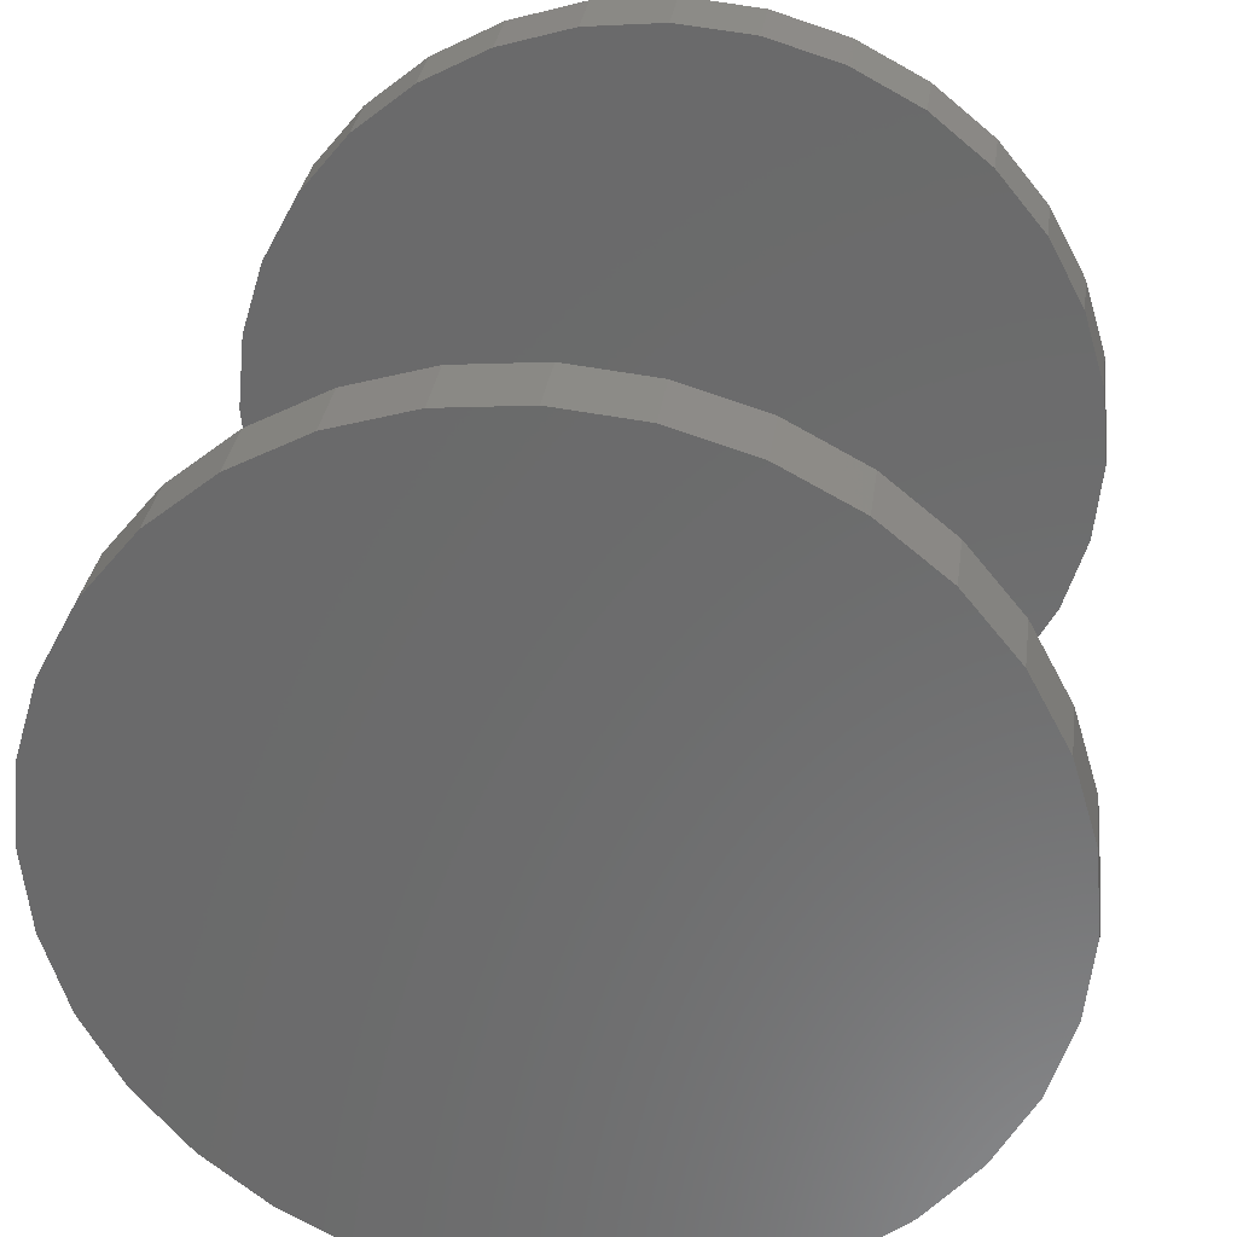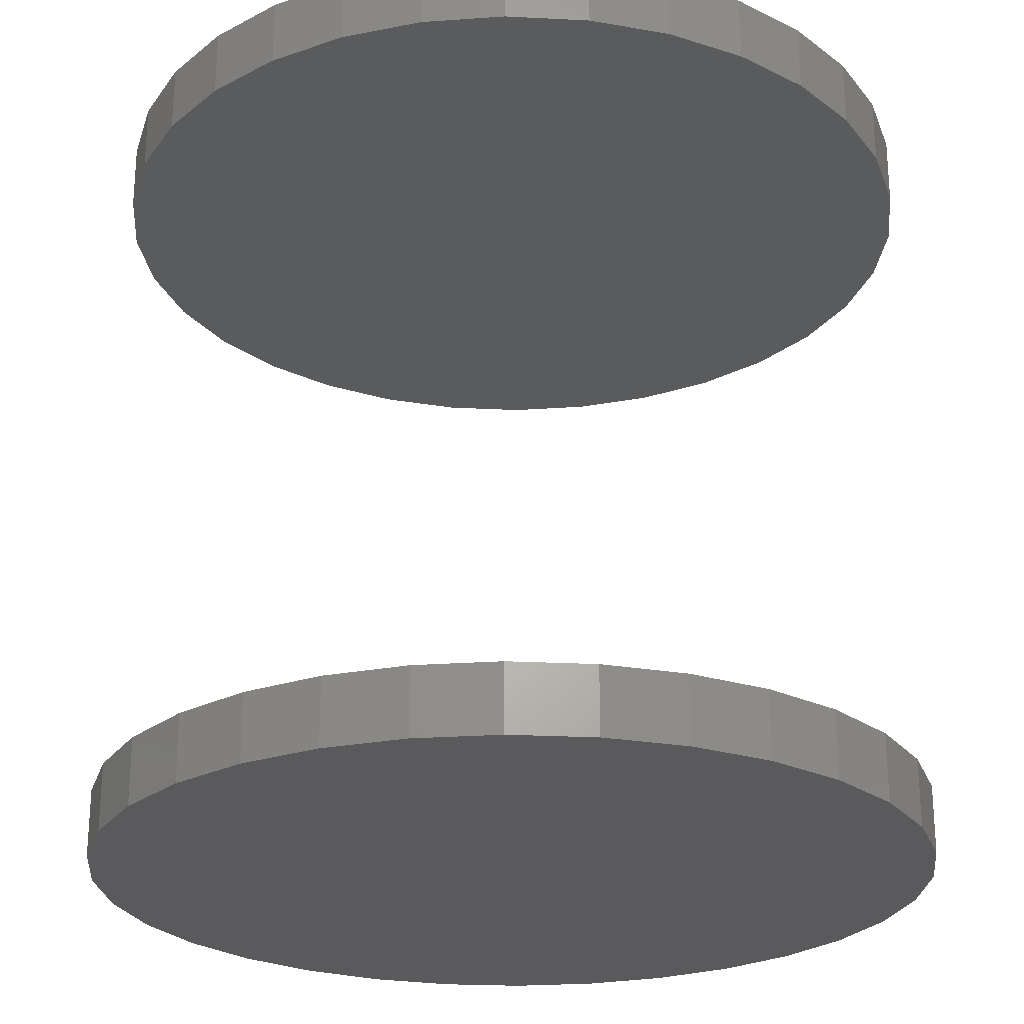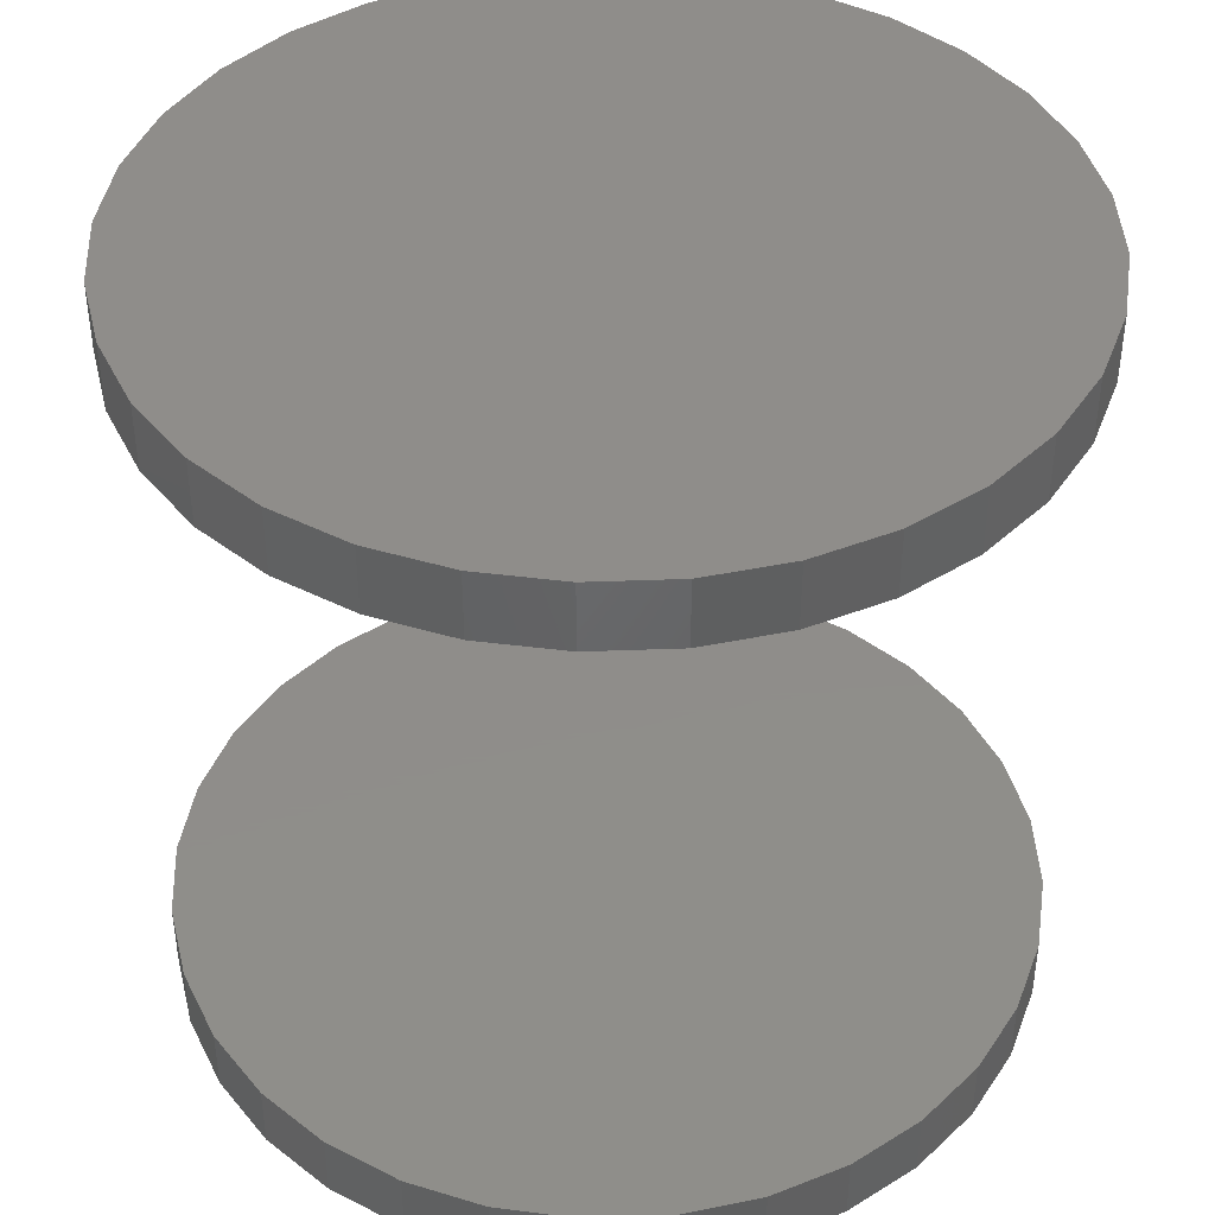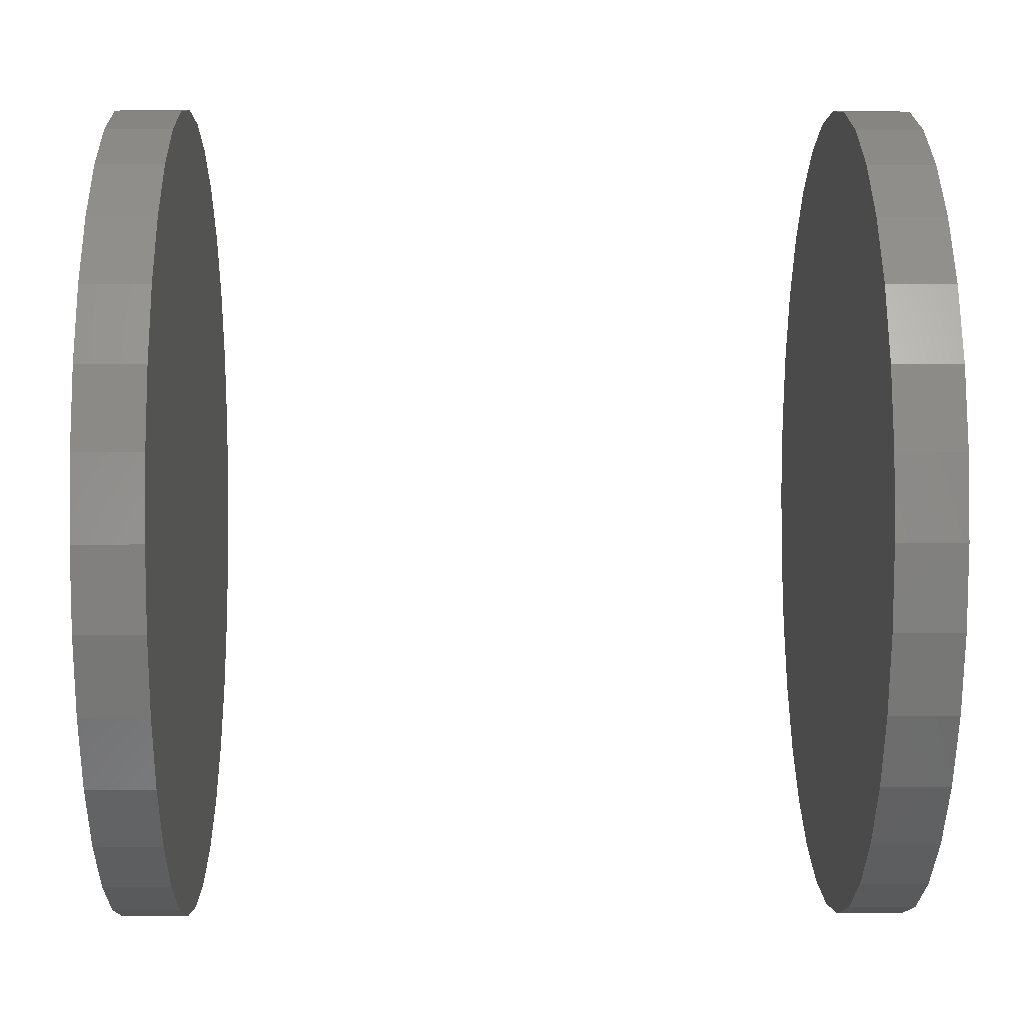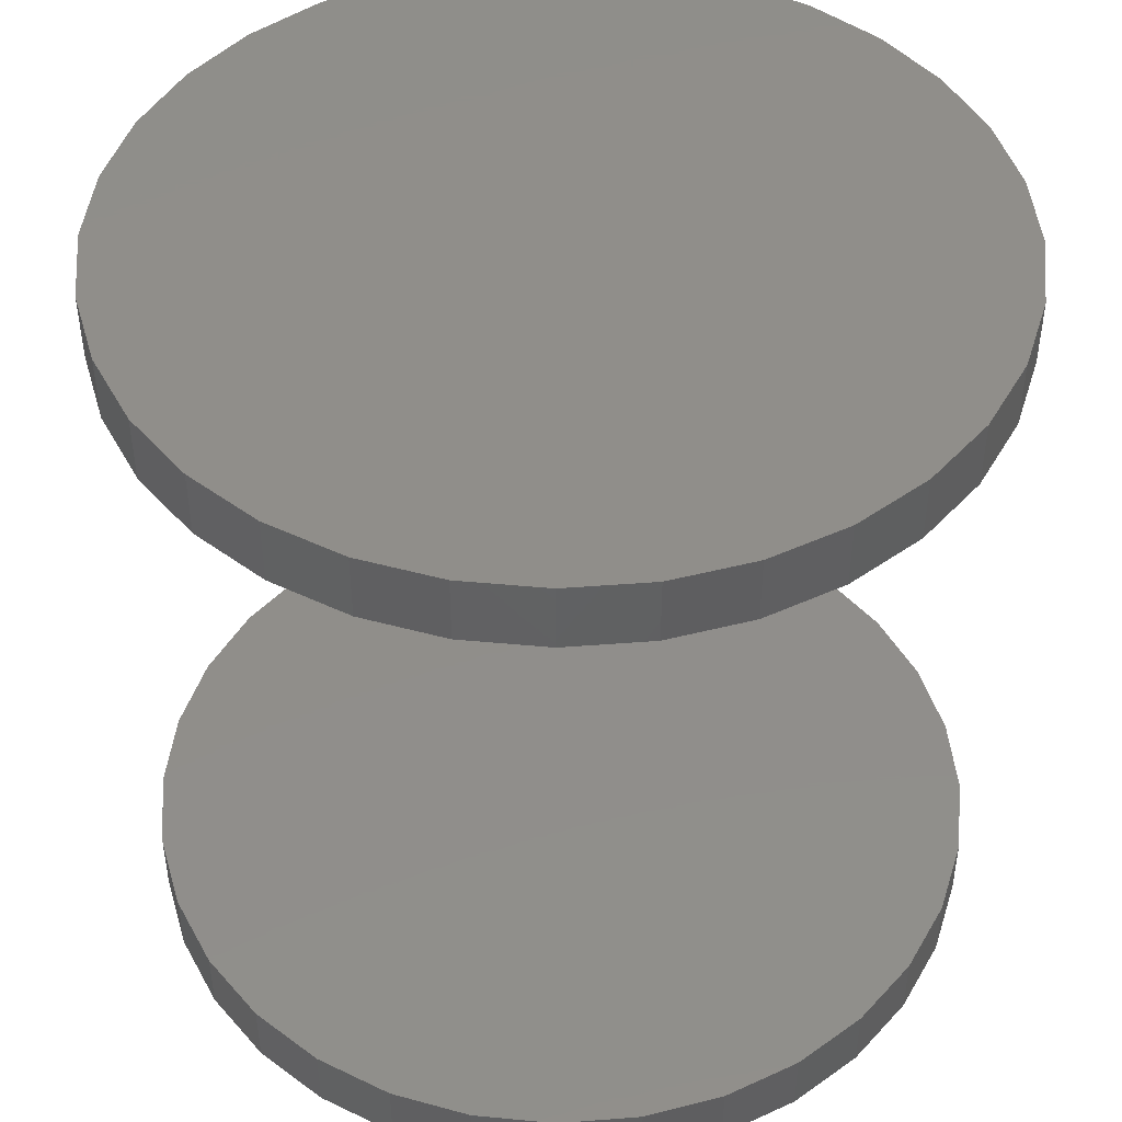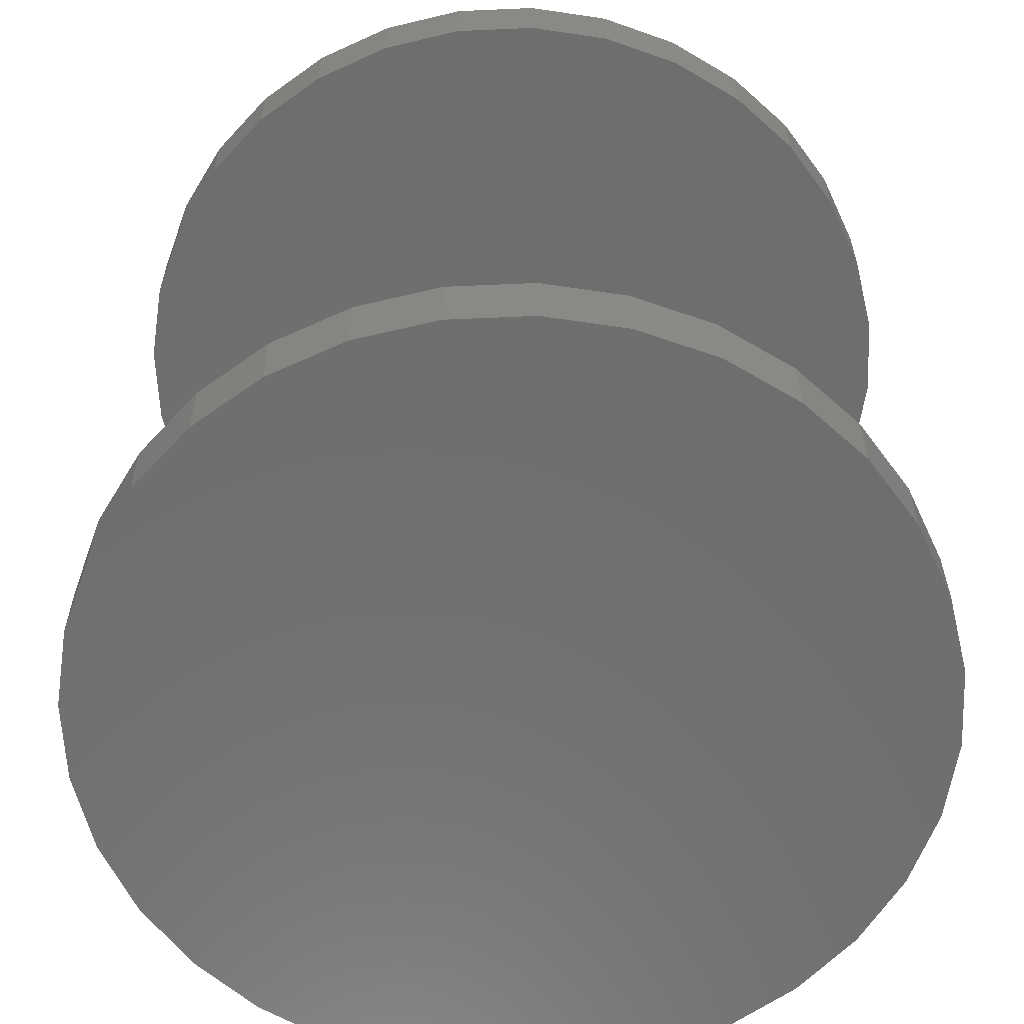
<metadata>
{"format":"stl","ext":"stl","renderer":"f3d","projection":"perspective","resolution":1024,"background":"white","views":[{"elev":31.6,"azim":-172.2,"up":"+Y"},{"elev":-24.8,"azim":-134.1,"up":"+Z"},{"elev":42.1,"azim":171.8,"up":"+Z"},{"elev":3.9,"azim":-91.1,"up":"+Y"},{"elev":45.9,"azim":-78.2,"up":"+Z"},{"elev":-60.5,"azim":-81.8,"up":"+Z"}]}
</metadata>
<code>
# stl→obj: 128 verts, 248 faces
v -0.3906 2.214e-16 0.6875
v -0.3906 2.214e-16 0.75
v -0.3831 0.07624 0.6875
v -0.3831 0.07624 0.75
v -0.3609 0.1495 0.6875
v -0.3609 0.1495 0.75
v -0.3248 0.2171 0.6875
v -0.3248 0.2171 0.75
v -0.2762 0.2763 0.6875
v -0.2762 0.2763 0.75
v -0.2169 0.3249 0.6875
v -0.2169 0.3249 0.75
v -0.1494 0.361 0.6875
v -0.1494 0.361 0.75
v -0.07607 0.3833 0.6875
v -0.07607 0.3833 0.75
v 0.0001645 0.3908 0.6875
v 0.0001645 0.3908 0.75
v 0.0764 0.3833 0.6875
v 0.0764 0.3833 0.75
v 0.1497 0.361 0.6875
v 0.1497 0.361 0.75
v 0.2173 0.3249 0.6875
v 0.2173 0.3249 0.75
v 0.2765 0.2763 0.6875
v 0.2765 0.2763 0.75
v 0.3251 0.2171 0.6875
v 0.3251 0.2171 0.75
v 0.3612 0.1495 0.6875
v 0.3612 0.1495 0.75
v 0.3834 0.07624 0.6875
v 0.3834 0.07624 0.75
v 0.391 -4.428e-16 0.6875
v 0.391 0 0.75
v -0.3906 2.214e-16 0
v -0.3906 2.214e-16 0.0625
v -0.3831 0.07624 0
v -0.3831 0.07624 0.0625
v -0.3609 0.1495 0
v -0.3609 0.1495 0.0625
v -0.3248 0.2171 0
v -0.3248 0.2171 0.0625
v -0.2762 0.2763 0
v -0.2762 0.2763 0.0625
v -0.2169 0.3249 0
v -0.2169 0.3249 0.0625
v -0.1494 0.361 0
v -0.1494 0.361 0.0625
v -0.07607 0.3833 0
v -0.07607 0.3833 0.0625
v 0.0001645 0.3908 0
v 0.0001645 0.3908 0.0625
v 0.0764 0.3833 0
v 0.0764 0.3833 0.0625
v 0.1497 0.361 0
v 0.1497 0.361 0.0625
v 0.2173 0.3249 0
v 0.2173 0.3249 0.0625
v 0.2765 0.2763 0
v 0.2765 0.2763 0.0625
v 0.3251 0.2171 0
v 0.3251 0.2171 0.0625
v 0.3612 0.1495 0
v 0.3612 0.1495 0.0625
v 0.3834 0.07624 0
v 0.3834 0.07624 0.0625
v 0.391 0 0
v 0.391 0 0.0625
v 0.3834 -0.07624 0.6875
v 0.3834 -0.07624 0.75
v 0.3612 -0.1495 0.6875
v 0.3612 -0.1495 0.75
v 0.3251 -0.2171 0.6875
v 0.3251 -0.2171 0.75
v 0.2765 -0.2763 0.6875
v 0.2765 -0.2763 0.75
v 0.2173 -0.3249 0.6875
v 0.2173 -0.3249 0.75
v 0.1497 -0.361 0.6875
v 0.1497 -0.361 0.75
v 0.0764 -0.3833 0.6875
v 0.0764 -0.3833 0.75
v 0.0001645 -0.3908 0.6875
v 0.0001645 -0.3908 0.75
v -0.07607 -0.3833 0.6875
v -0.07607 -0.3833 0.75
v -0.1494 -0.361 0.6875
v -0.1494 -0.361 0.75
v -0.2169 -0.3249 0.6875
v -0.2169 -0.3249 0.75
v -0.2762 -0.2763 0.6875
v -0.2762 -0.2763 0.75
v -0.3248 -0.2171 0.6875
v -0.3248 -0.2171 0.75
v -0.3609 -0.1495 0.6875
v -0.3609 -0.1495 0.75
v -0.3831 -0.07624 0.6875
v -0.3831 -0.07624 0.75
v 0.3834 -0.07624 0
v 0.3834 -0.07624 0.0625
v 0.3612 -0.1495 0
v 0.3612 -0.1495 0.0625
v 0.3251 -0.2171 0
v 0.3251 -0.2171 0.0625
v 0.2765 -0.2763 0
v 0.2765 -0.2763 0.0625
v 0.2173 -0.3249 0
v 0.2173 -0.3249 0.0625
v 0.1497 -0.361 0
v 0.1497 -0.361 0.0625
v 0.0764 -0.3833 0
v 0.0764 -0.3833 0.0625
v 0.0001645 -0.3908 0
v 0.0001645 -0.3908 0.0625
v -0.07607 -0.3833 0
v -0.07607 -0.3833 0.0625
v -0.1494 -0.361 0
v -0.1494 -0.361 0.0625
v -0.2169 -0.3249 0
v -0.2169 -0.3249 0.0625
v -0.2762 -0.2763 0
v -0.2762 -0.2763 0.0625
v -0.3248 -0.2171 0
v -0.3248 -0.2171 0.0625
v -0.3609 -0.1495 0
v -0.3609 -0.1495 0.0625
v -0.3831 -0.07624 0
v -0.3831 -0.07624 0.0625
f 1 2 3
f 3 2 4
f 3 4 5
f 5 4 6
f 5 6 7
f 7 6 8
f 7 8 9
f 9 8 10
f 9 10 11
f 11 10 12
f 11 12 13
f 13 12 14
f 13 14 15
f 15 14 16
f 15 16 17
f 17 16 18
f 17 18 19
f 19 18 20
f 19 20 21
f 21 20 22
f 21 22 23
f 23 22 24
f 23 24 25
f 25 24 26
f 25 26 27
f 27 26 28
f 27 28 29
f 29 28 30
f 29 30 31
f 31 30 32
f 31 32 33
f 33 32 34
f 35 36 37
f 37 36 38
f 37 38 39
f 39 38 40
f 39 40 41
f 41 40 42
f 41 42 43
f 43 42 44
f 43 44 45
f 45 44 46
f 45 46 47
f 47 46 48
f 47 48 49
f 49 48 50
f 49 50 51
f 51 50 52
f 51 52 53
f 53 52 54
f 53 54 55
f 55 54 56
f 55 56 57
f 57 56 58
f 57 58 59
f 59 58 60
f 59 60 61
f 61 60 62
f 61 62 63
f 63 62 64
f 63 64 65
f 65 64 66
f 65 66 67
f 67 66 68
f 33 34 69
f 69 34 70
f 69 70 71
f 71 70 72
f 71 72 73
f 73 72 74
f 73 74 75
f 75 74 76
f 75 76 77
f 77 76 78
f 77 78 79
f 79 78 80
f 79 80 81
f 81 80 82
f 81 82 83
f 83 82 84
f 83 84 85
f 85 84 86
f 85 86 87
f 87 86 88
f 87 88 89
f 89 88 90
f 89 90 91
f 91 90 92
f 91 92 93
f 93 92 94
f 93 94 95
f 95 94 96
f 95 96 97
f 97 96 98
f 97 98 1
f 1 98 2
f 67 68 99
f 99 68 100
f 99 100 101
f 101 100 102
f 101 102 103
f 103 102 104
f 103 104 105
f 105 104 106
f 105 106 107
f 107 106 108
f 107 108 109
f 109 108 110
f 109 110 111
f 111 110 112
f 111 112 113
f 113 112 114
f 113 114 115
f 115 114 116
f 115 116 117
f 117 116 118
f 117 118 119
f 119 118 120
f 119 120 121
f 121 120 122
f 121 122 123
f 123 122 124
f 123 124 125
f 125 124 126
f 125 126 127
f 127 126 128
f 127 128 35
f 35 128 36
f 50 54 52
f 54 50 56
f 56 50 48
f 56 48 58
f 58 48 46
f 58 46 60
f 60 46 44
f 60 44 62
f 62 44 42
f 62 42 64
f 64 42 40
f 64 40 66
f 66 40 38
f 66 38 68
f 68 38 36
f 68 36 100
f 100 36 128
f 100 128 102
f 102 128 126
f 102 126 104
f 104 126 124
f 104 124 106
f 106 124 122
f 106 122 108
f 108 122 120
f 108 120 110
f 110 120 118
f 110 118 112
f 112 118 116
f 112 116 114
f 17 19 15
f 83 85 81
f 81 85 87
f 81 87 79
f 79 87 89
f 79 89 77
f 77 89 91
f 77 91 75
f 75 91 93
f 75 93 73
f 73 93 95
f 73 95 71
f 71 95 97
f 71 97 69
f 69 97 1
f 69 1 33
f 33 1 3
f 33 3 31
f 31 3 5
f 31 5 29
f 29 5 7
f 29 7 27
f 27 7 9
f 27 9 25
f 25 9 11
f 25 11 23
f 23 11 13
f 23 13 21
f 21 13 15
f 21 15 19
f 16 20 18
f 20 16 22
f 22 16 14
f 22 14 24
f 24 14 12
f 24 12 26
f 26 12 10
f 26 10 28
f 28 10 8
f 28 8 30
f 30 8 6
f 30 6 32
f 32 6 4
f 32 4 34
f 34 4 2
f 34 2 70
f 70 2 98
f 70 98 72
f 72 98 96
f 72 96 74
f 74 96 94
f 74 94 76
f 76 94 92
f 76 92 78
f 78 92 90
f 78 90 80
f 80 90 88
f 80 88 82
f 82 88 86
f 82 86 84
f 51 53 49
f 113 115 111
f 111 115 117
f 111 117 109
f 109 117 119
f 109 119 107
f 107 119 121
f 107 121 105
f 105 121 123
f 105 123 103
f 103 123 125
f 103 125 101
f 101 125 127
f 101 127 99
f 99 127 35
f 99 35 67
f 67 35 37
f 67 37 65
f 65 37 39
f 65 39 63
f 63 39 41
f 63 41 61
f 61 41 43
f 61 43 59
f 59 43 45
f 59 45 57
f 57 45 47
f 57 47 55
f 55 47 49
f 55 49 53

</code>
